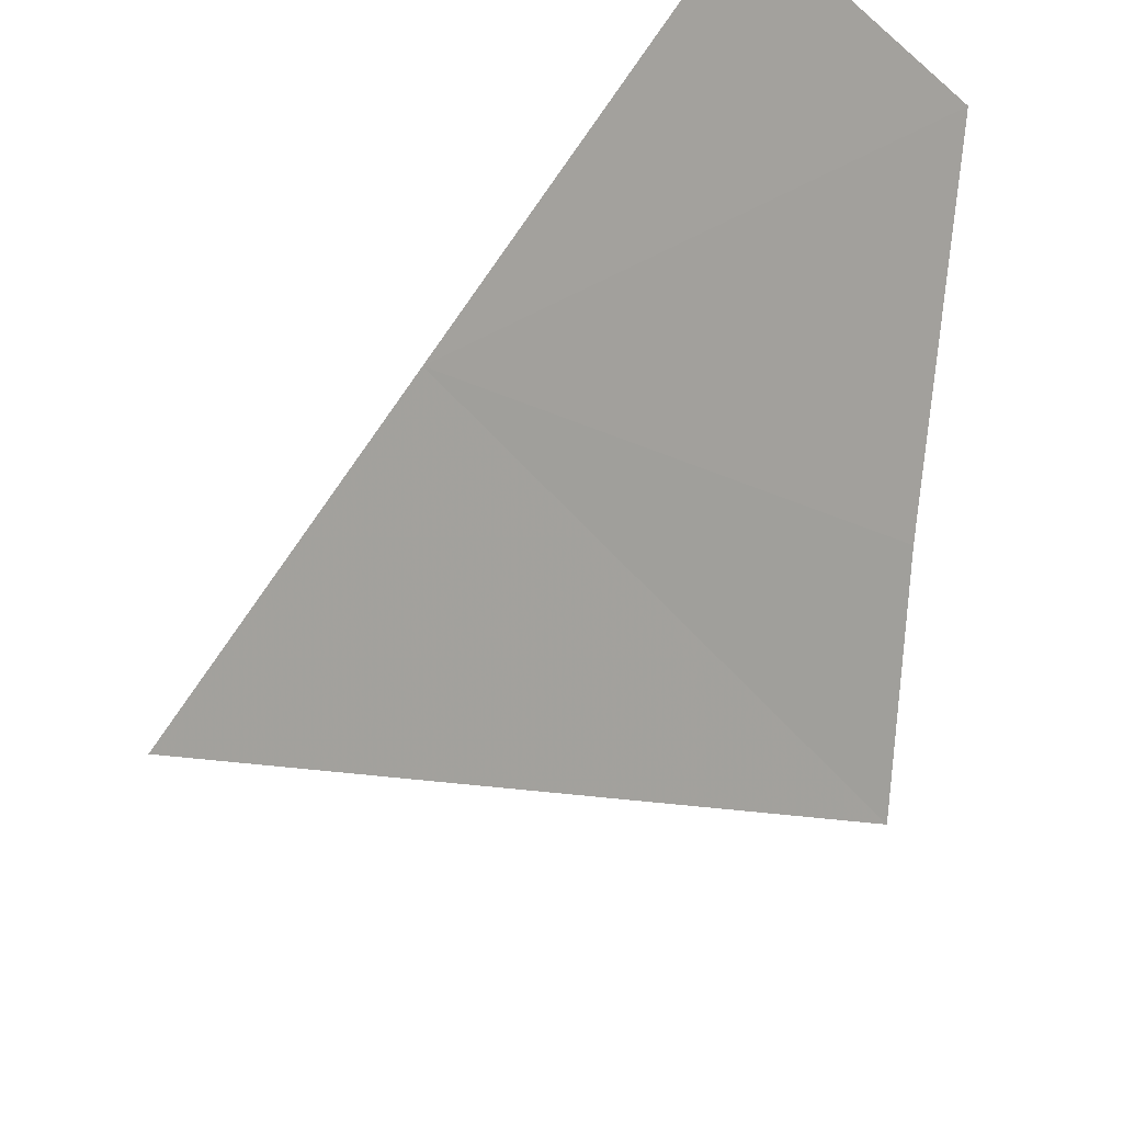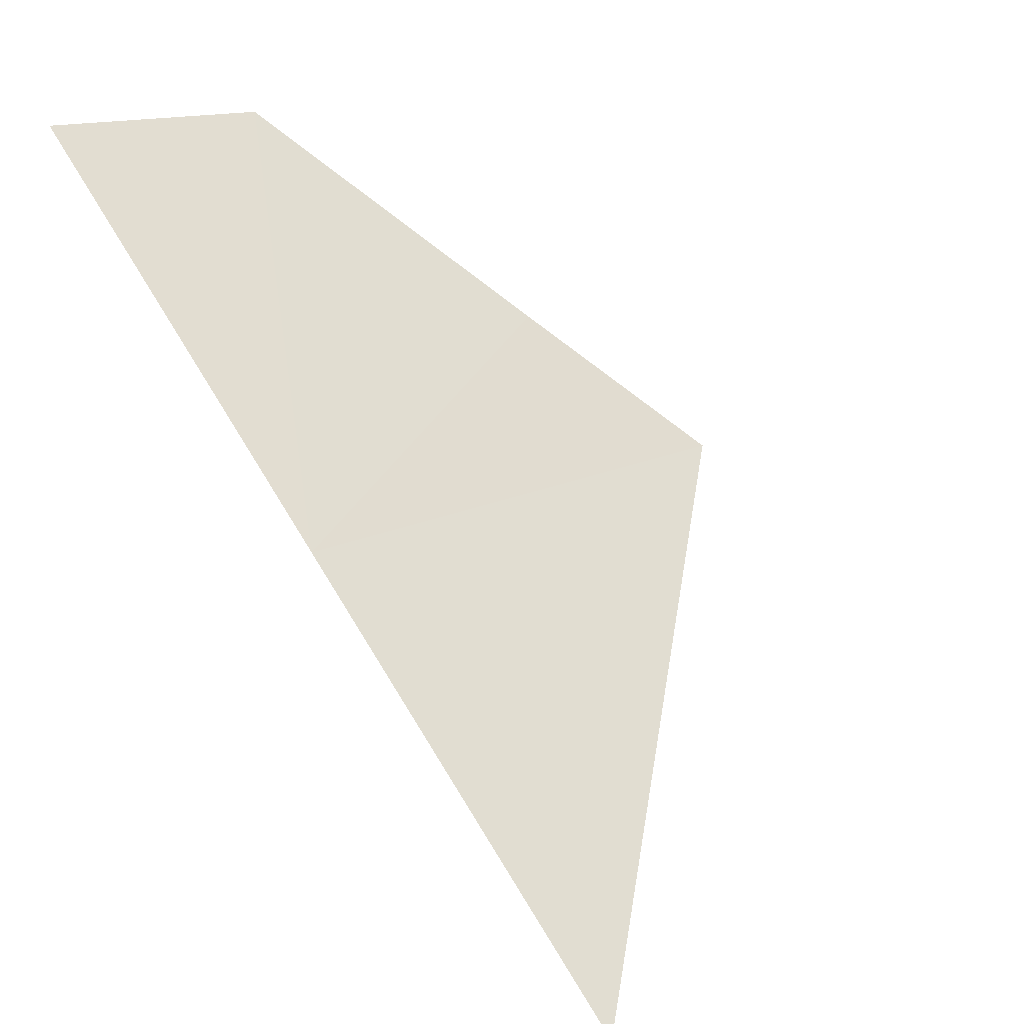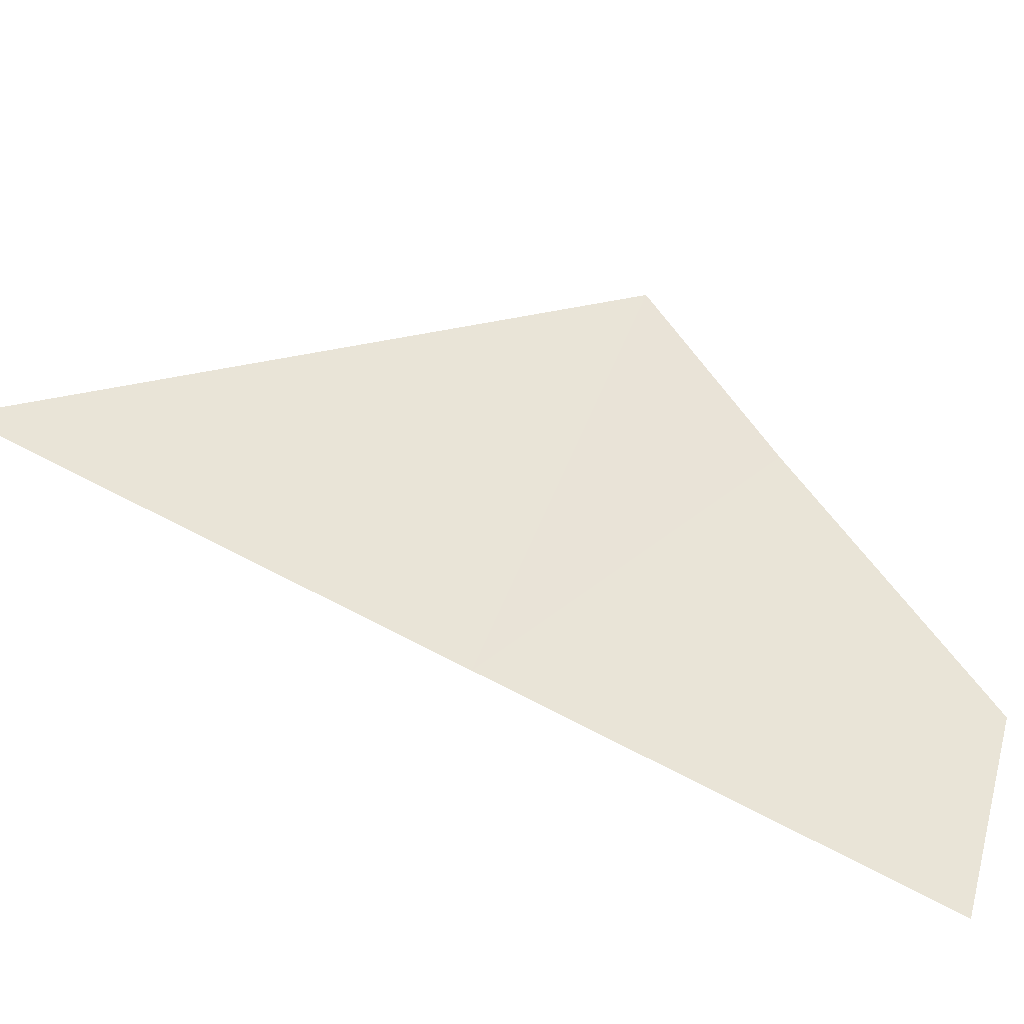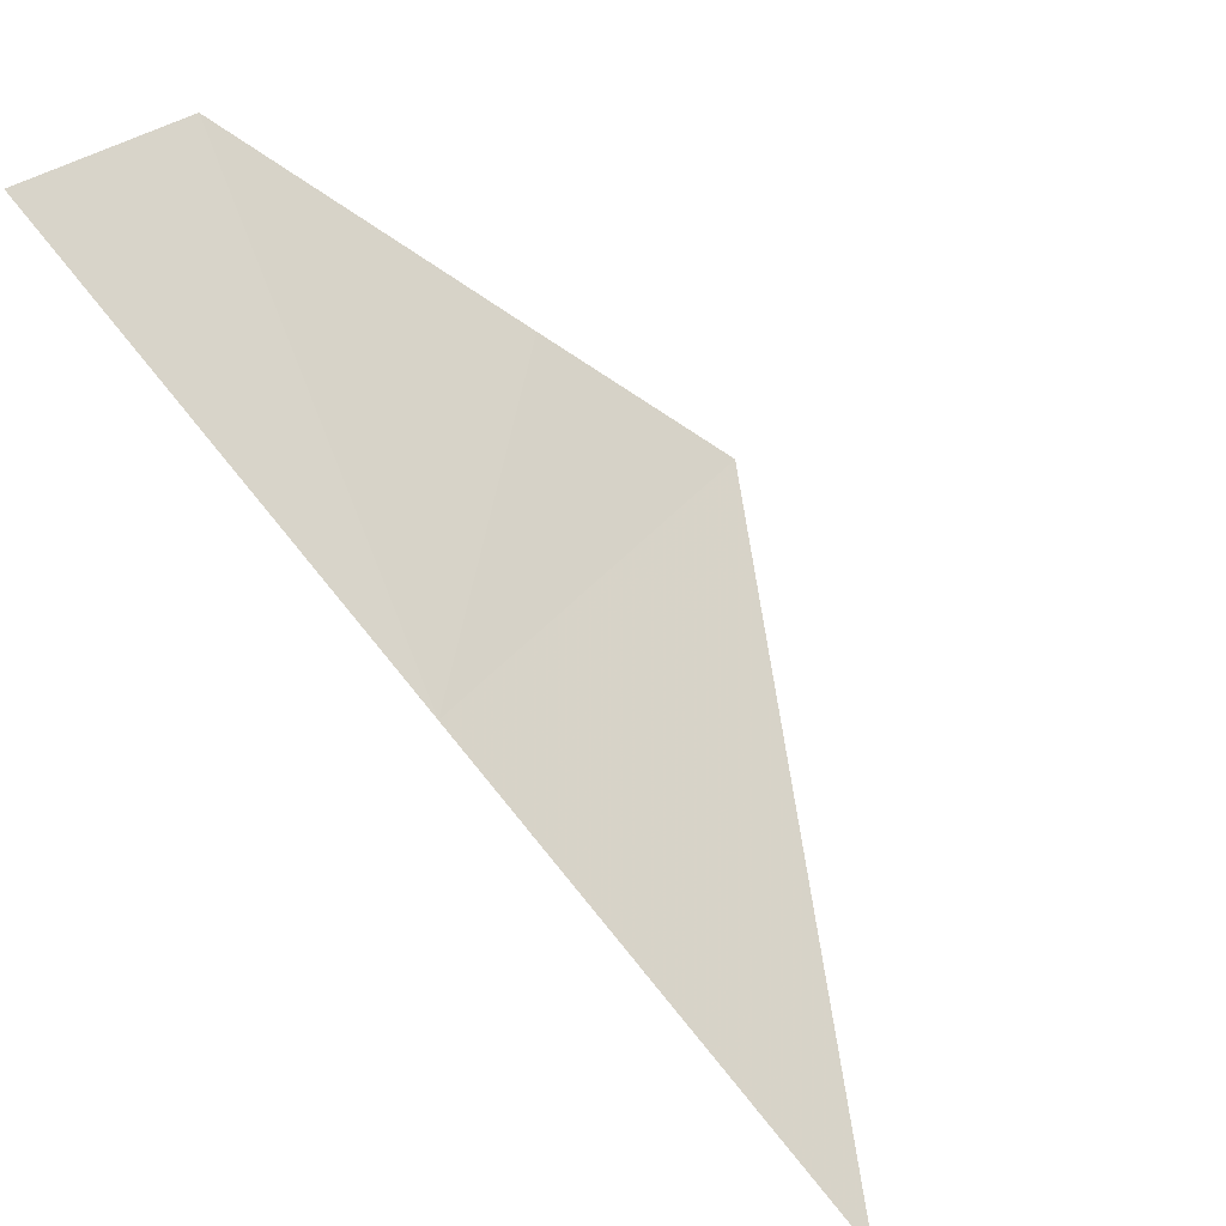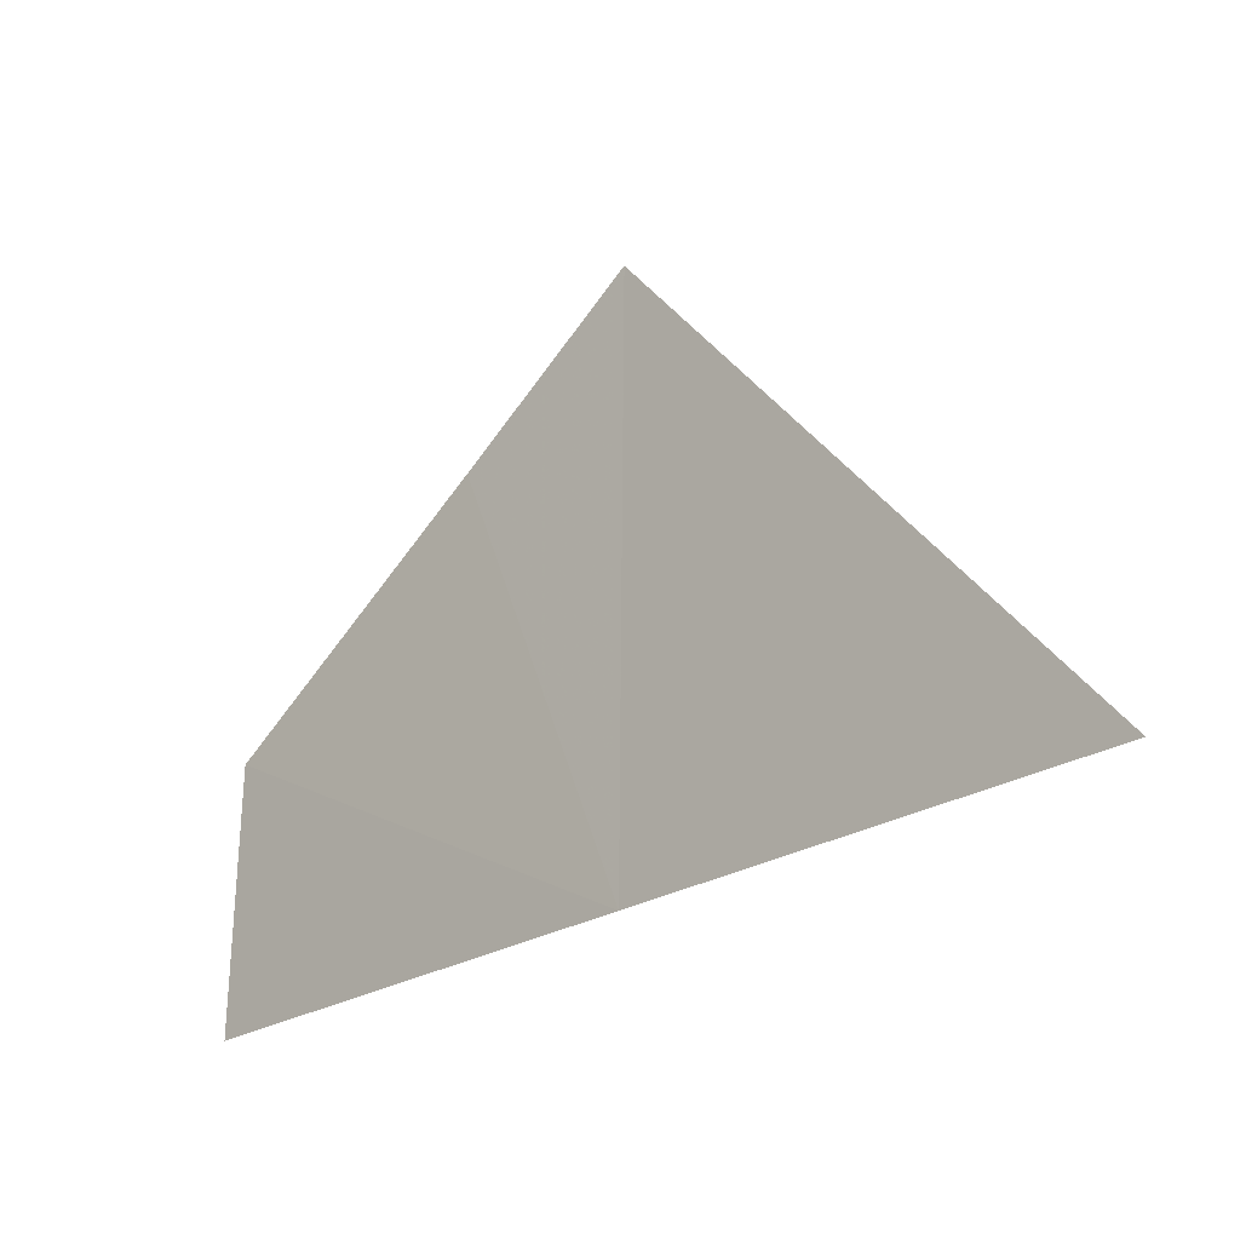
<metadata>
{"format":"obj","ext":"obj","renderer":"f3d","projection":"perspective","resolution":1024,"background":"white","views":[{"elev":62.0,"azim":157.3,"up":"+Z"},{"elev":13.6,"azim":58.8,"up":"+Z"},{"elev":-56.2,"azim":-158.5,"up":"+Y"},{"elev":23.5,"azim":42.4,"up":"+Z"},{"elev":-8.2,"azim":91.4,"up":"+Y"}]}
</metadata>
<code>
v 7.547 2.16 28.29
v 7.992 2.287 27.82
v 7.102 2.033 28.75
v 7.002 2.359 28.75
v 7.299 2.89 28.29
v 7.185 2.676 28.47
f 1 3 4
f 1 6 5
f 1 4 6
f 1 2 3
f 1 5 2

</code>
